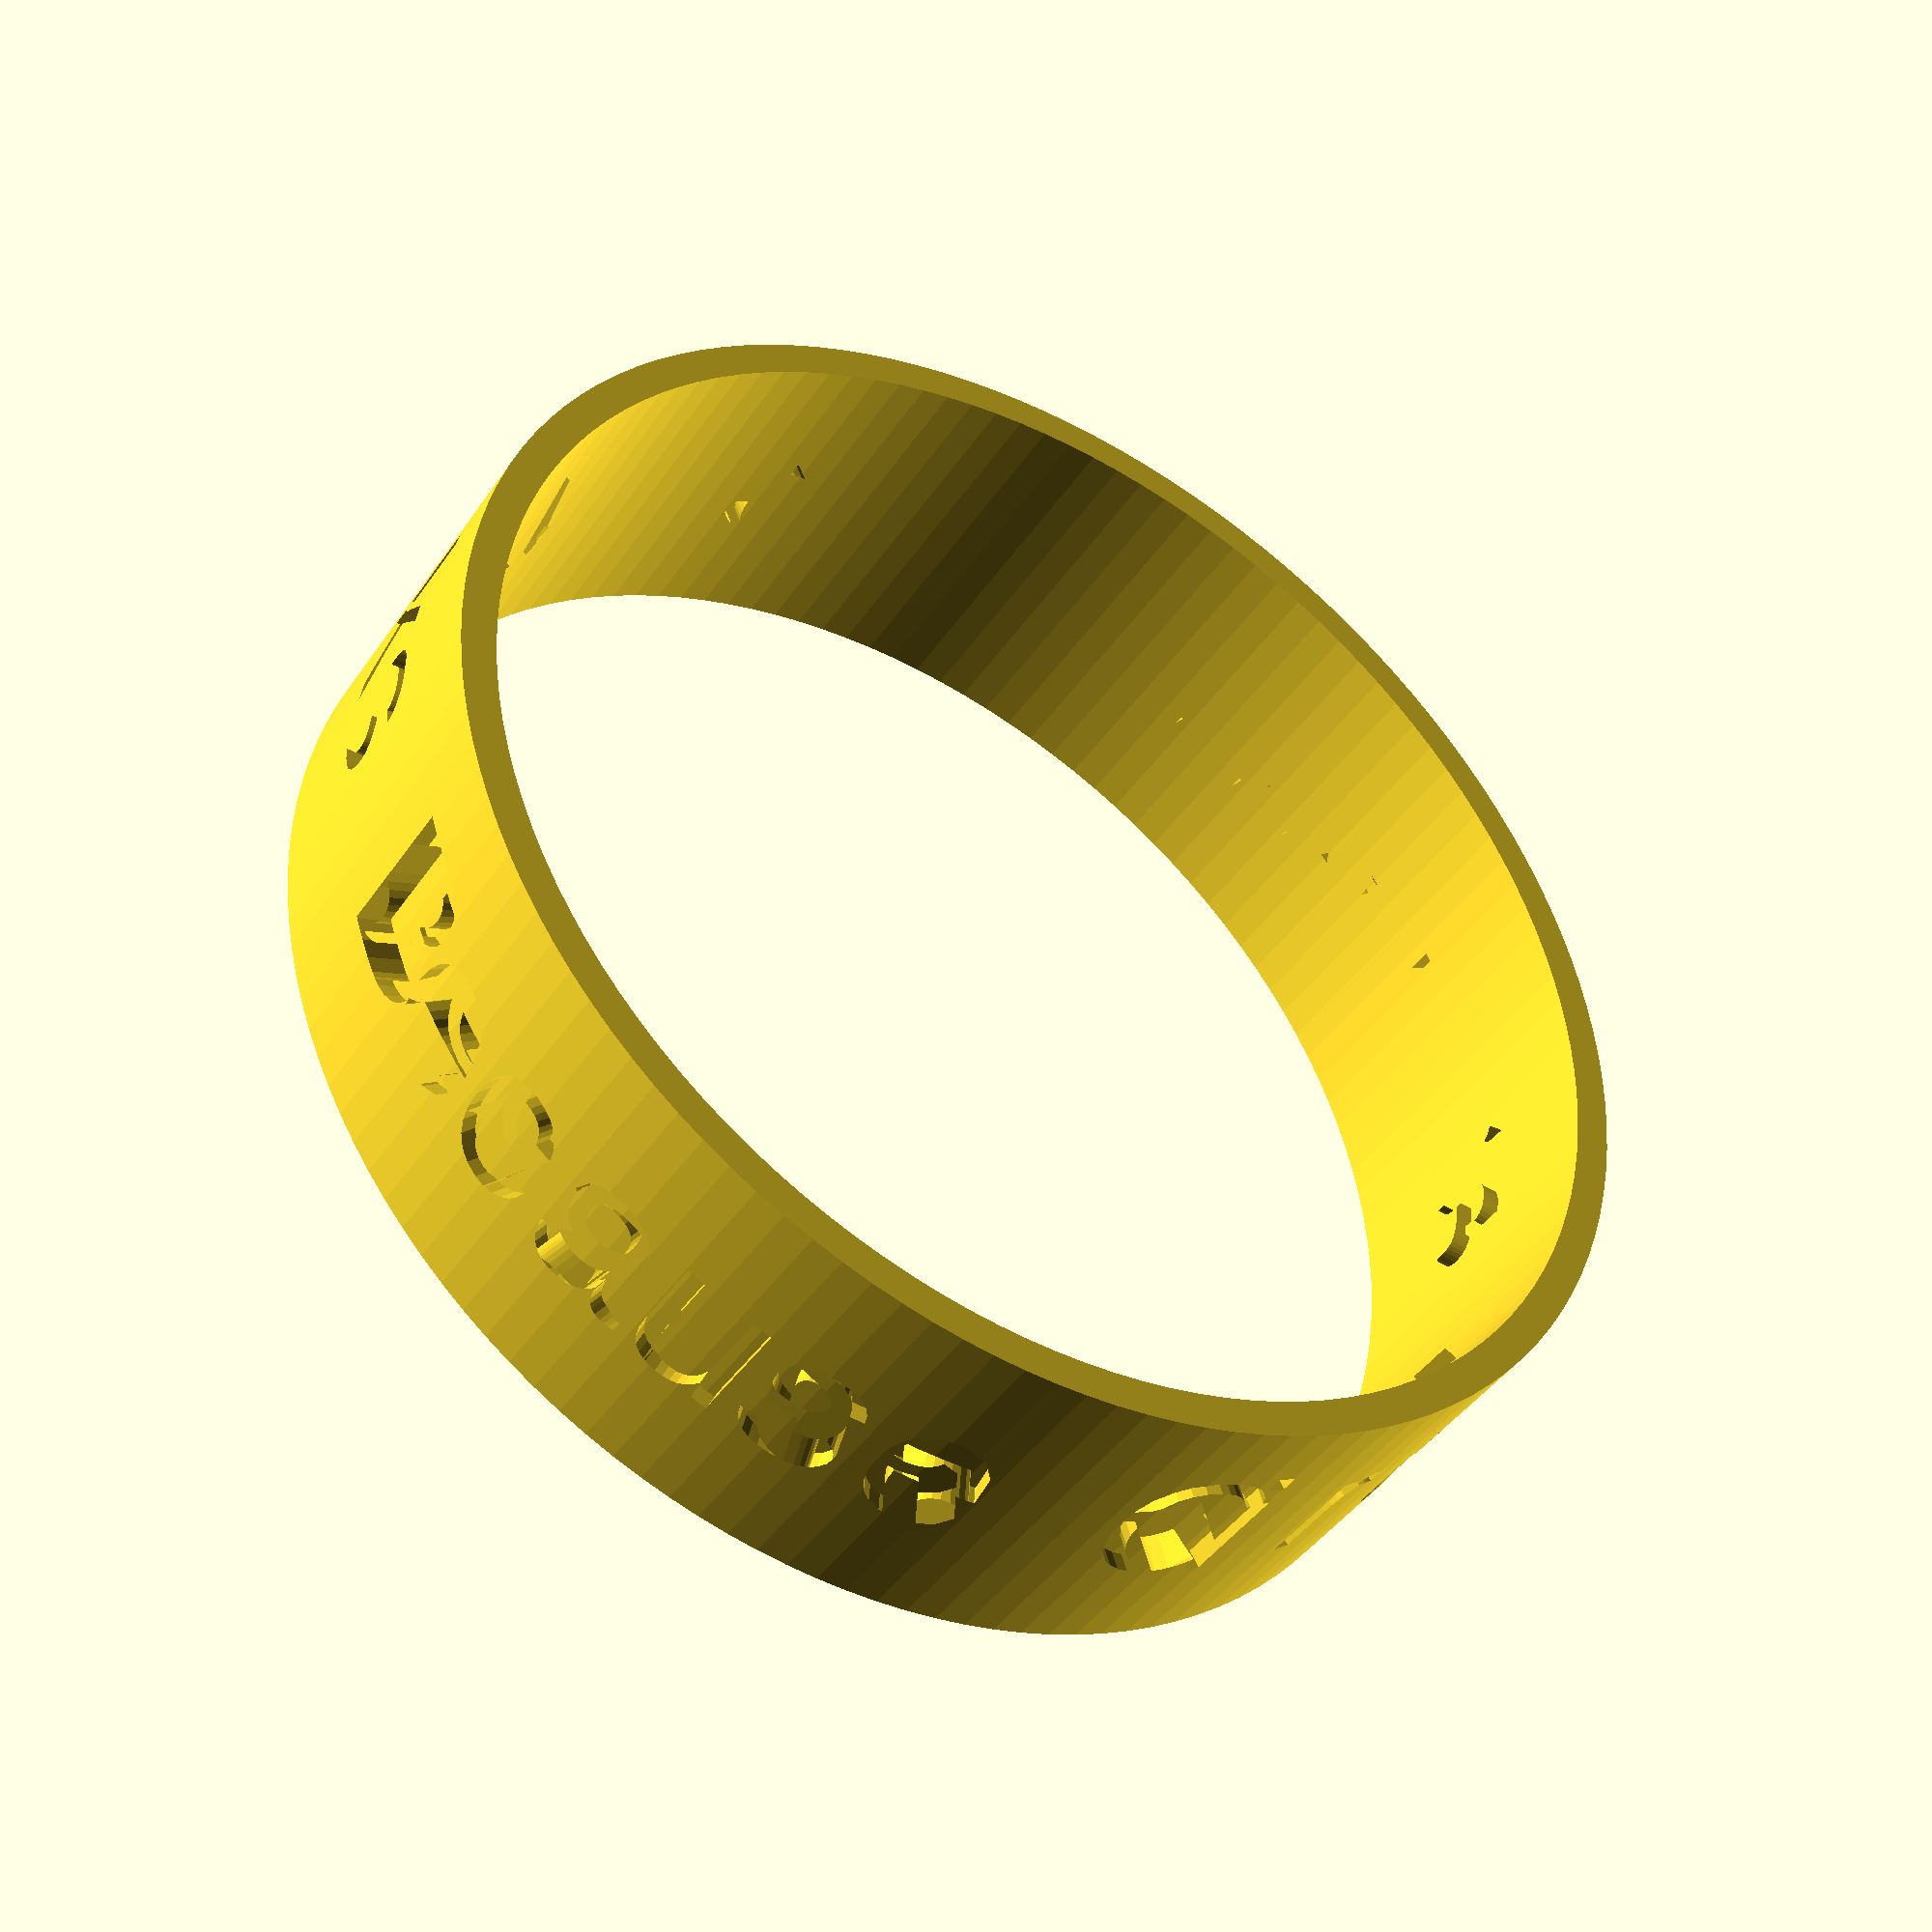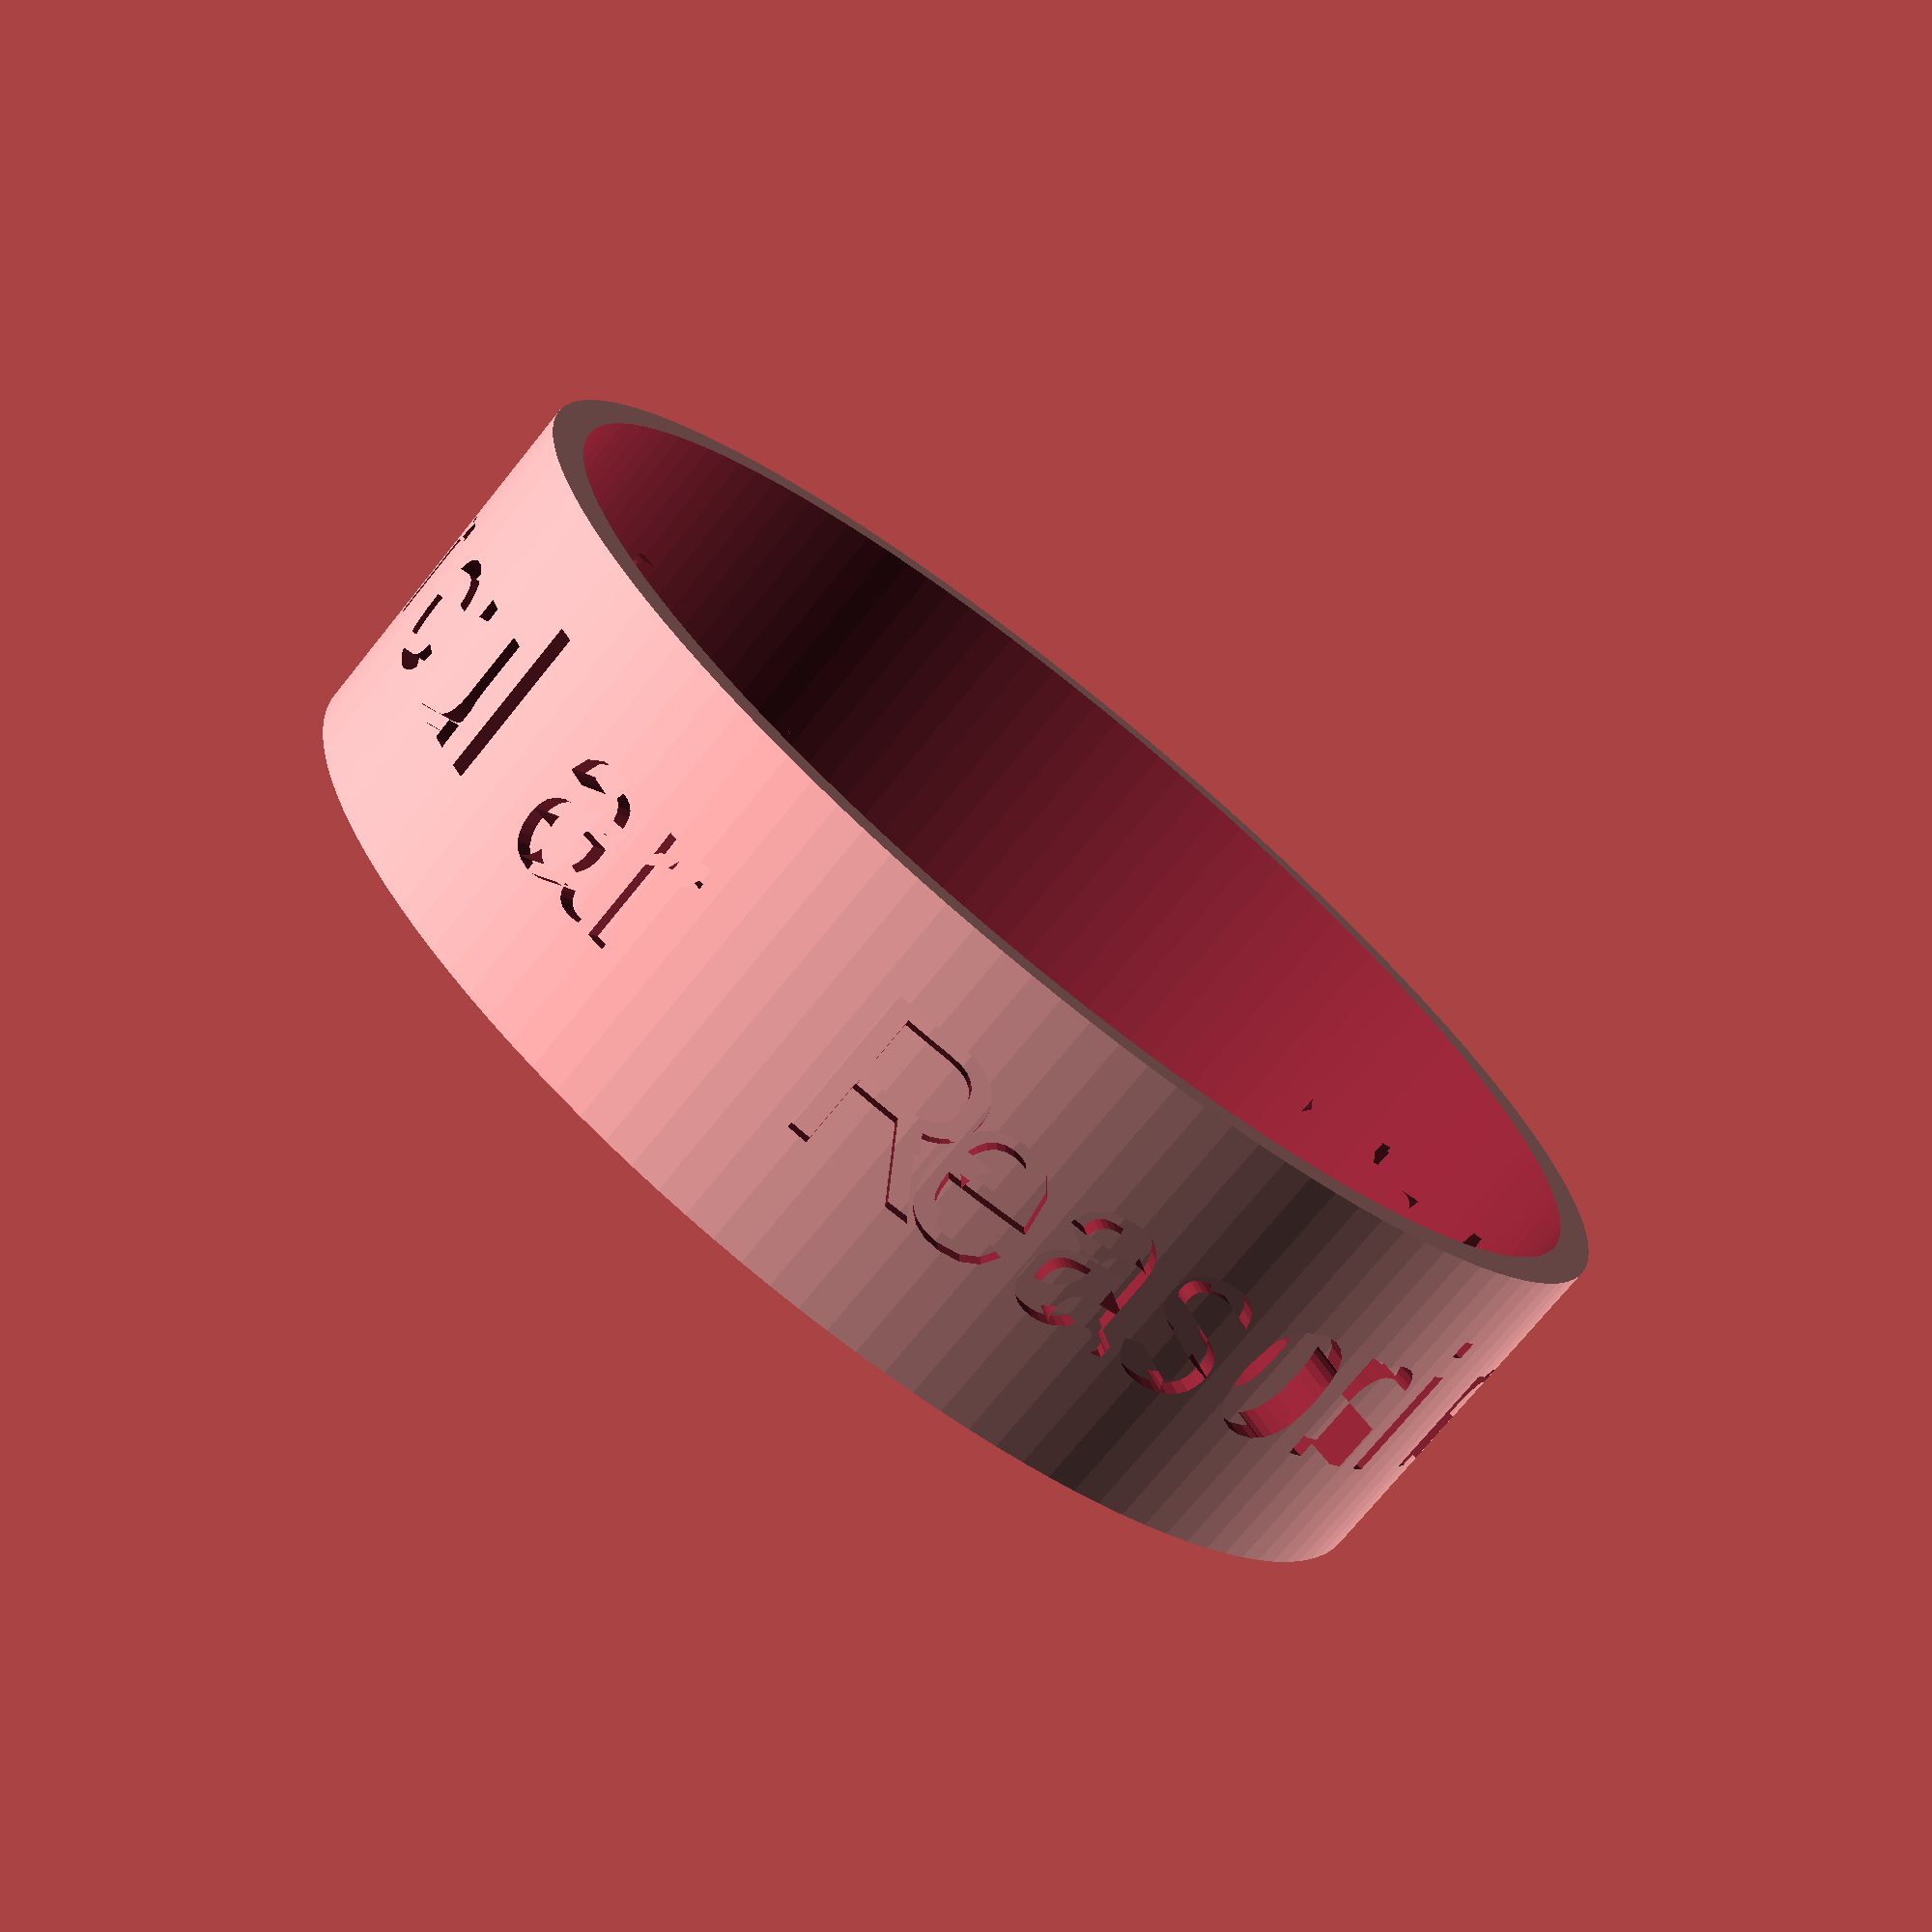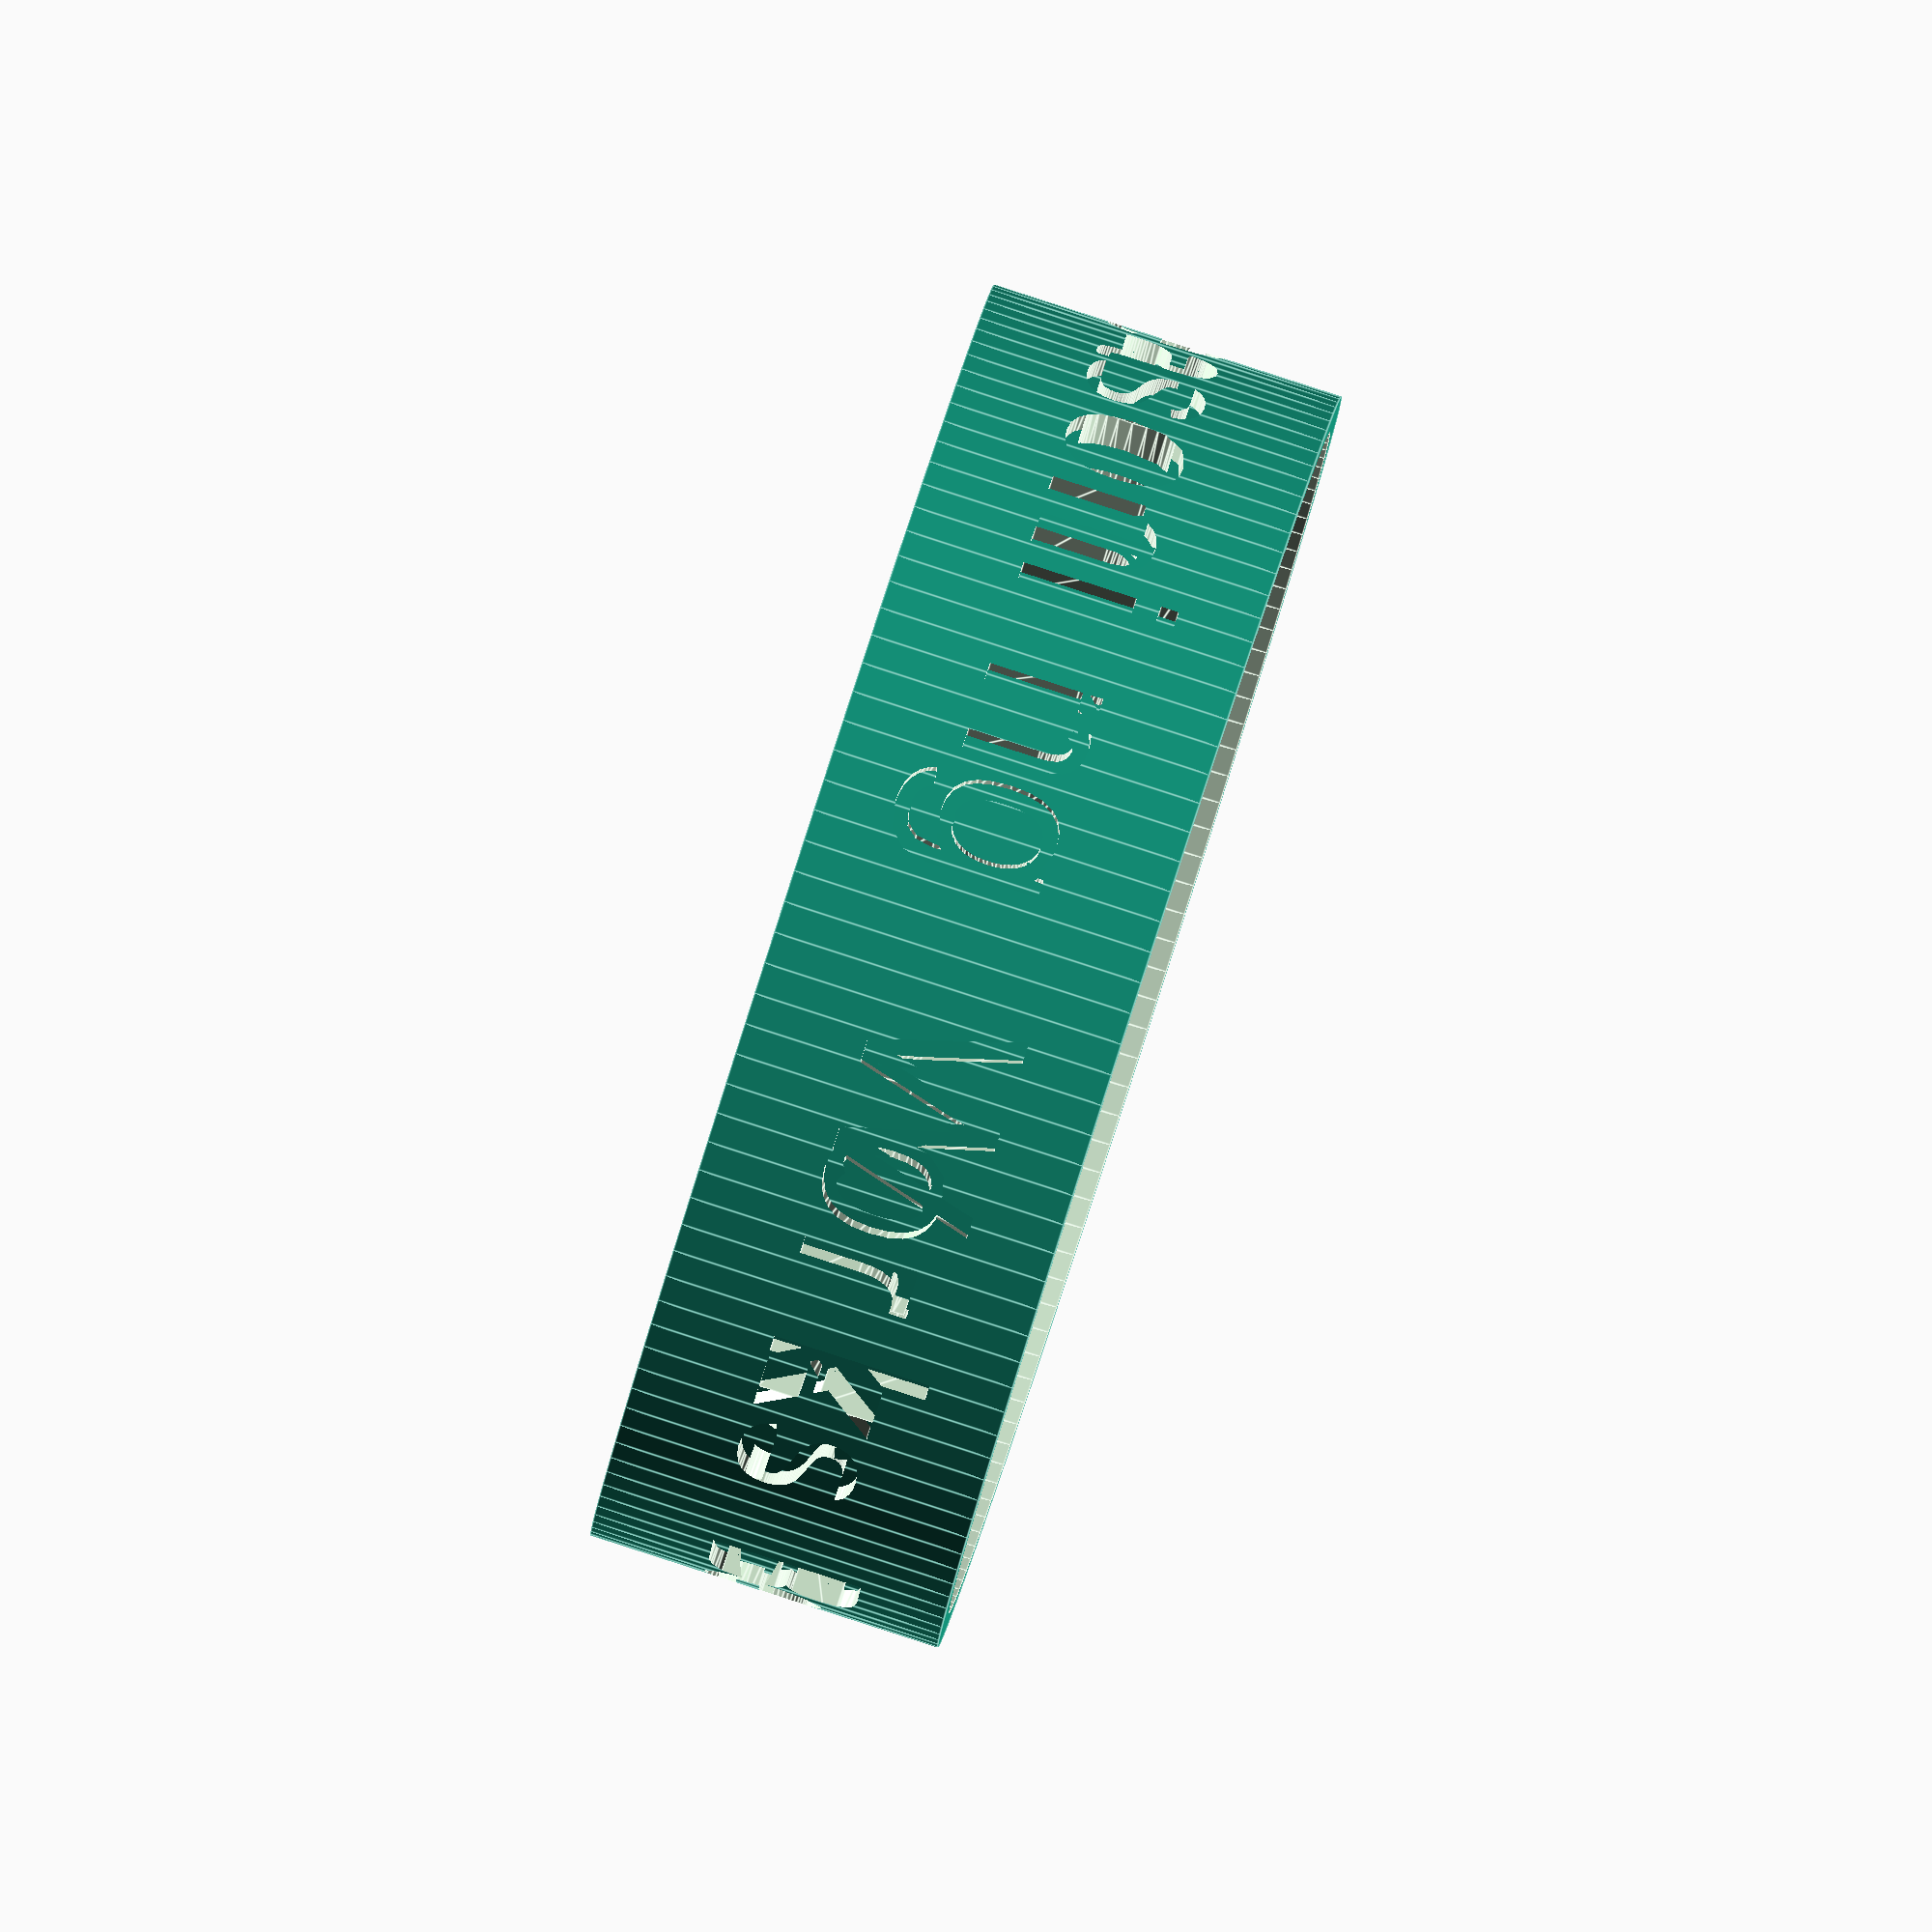
<openscad>
// (c) 2018 Zoé Bőle / Fully Automated Technologies
// GNU GPLv3
/*
    This program is free software: you can redistribute it and/or modify
    it under the terms of the GNU General Public License as published by
    the Free Software Foundation, either version 3 of the License, or
    (at your option) any later version.

    This program is distributed in the hope that it will be useful,
    but WITHOUT ANY WARRANTY; without even the implied warranty of
    MERCHANTABILITY or FITNESS FOR A PARTICULAR PURPOSE.  See the
    GNU General Public License for more details.

    You should have received a copy of the GNU General Public License
    along with this program.  If not, see <https://www.gnu.org/licenses/>.
*/


//t = "OpenSCAD is AWESOME  *  ";
circularText = "Circular Reasoning Works Because ";

baseRadius = 36; 
height = 20; 
thickness = 2;

engraving  = true;
useMonospace = false;

$fn = 128;

/// ----

module cylinderWriter(t, radius, thickness, textHeight,monospace=false) {
    epsilon = 0.001;
//    typeface = monospace? "Liberation Mono:style=Bold Italic": "DINPro:style=Regular";
    typeface = monospace? "Liberation Mono:style=Bold Italic": undef;
    l = len(t);
    step = radius*2*PI/l;
    autoTextHeight = step / 0.75;
    tH = textHeight==undef?autoTextHeight:textHeight;
    intersection() {
        for(i=[0:l-1]) 
            rotate([0, 0, 360*i/l])
                rotate([90, 0, 0])
                    translate([radius-thickness, step/-2, step/2])
                        rotate([0, 90, 0])
                            linear_extrude(3*thickness)
                                text(t[i],size=tH,font=typeface, $fn=16);
        difference() {
            translate([0,0,-tH])
                cylinder(r=radius+thickness, h=2*tH,$fn=3*l);
            translate([0,0,-epsilon-tH])
                cylinder(r=radius, h=tH*2+2*epsilon,$fn=3*l);
        }
    }
}


/// main code

t = circularText;
r = baseRadius; h = height; th = thickness;
epsilon = 0.001;

difference() {
    union() {
        cylinder(r=r,h=h);
        if (!engraving) {
            translate([0,0,h/2])
                cylinderWriter(t, r-th/2, th, undef, useMonospace);
        }
    }
    union() {
        if (engraving) {
            translate([0,0,h/2])
                cylinderWriter(t, r-th/2, th, undef, useMonospace);
        }
        translate([0,0,-epsilon])
            cylinder(r=r-th, h=h+epsilon*2);
    }
}

</openscad>
<views>
elev=42.9 azim=71.9 roll=328.5 proj=p view=wireframe
elev=253.2 azim=17.7 roll=218.9 proj=p view=solid
elev=93.0 azim=284.5 roll=252.1 proj=o view=edges
</views>
